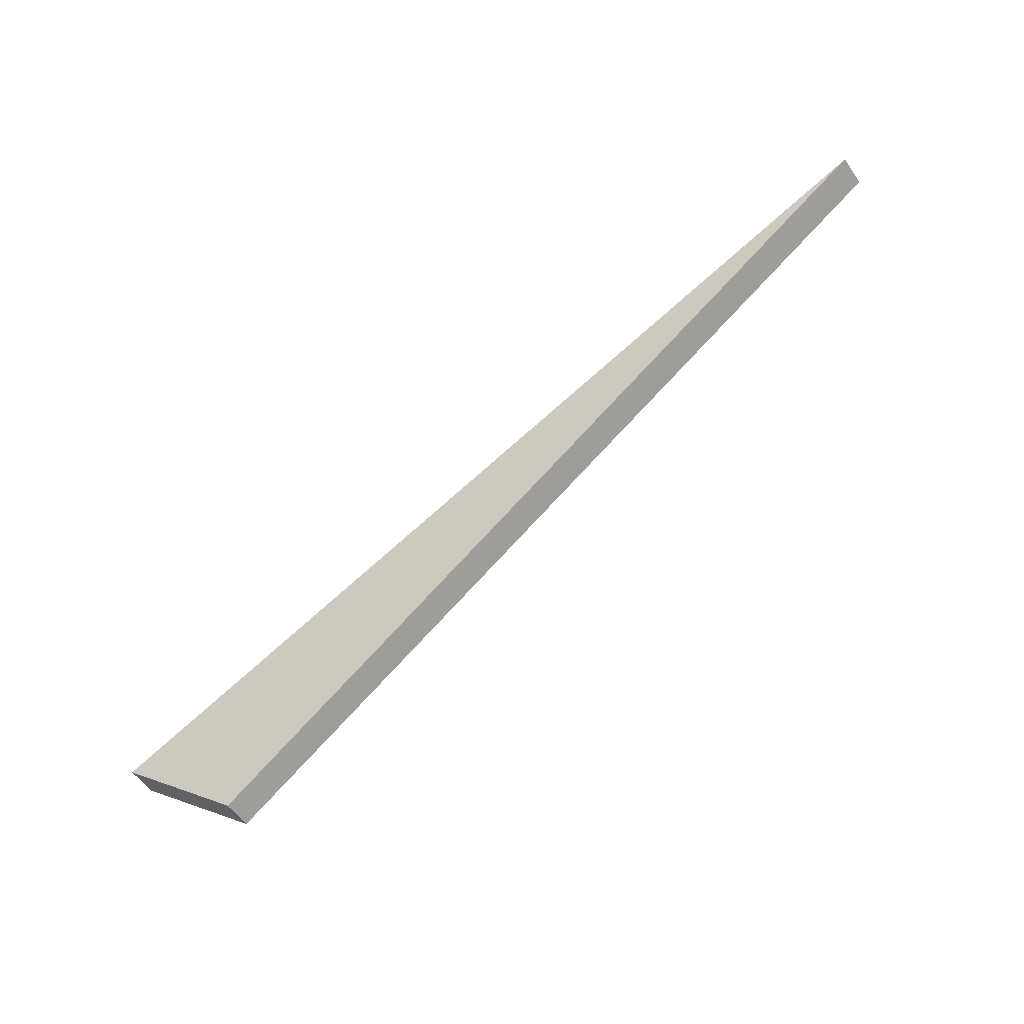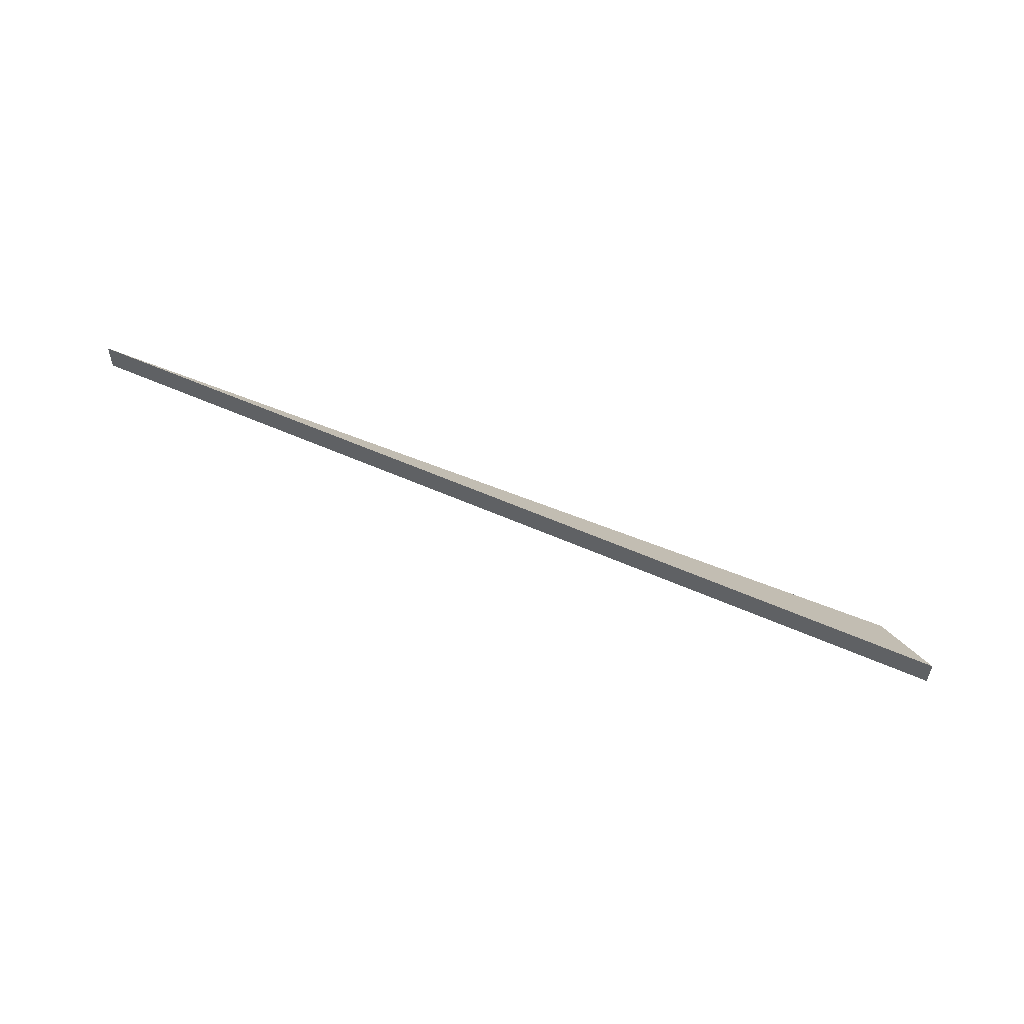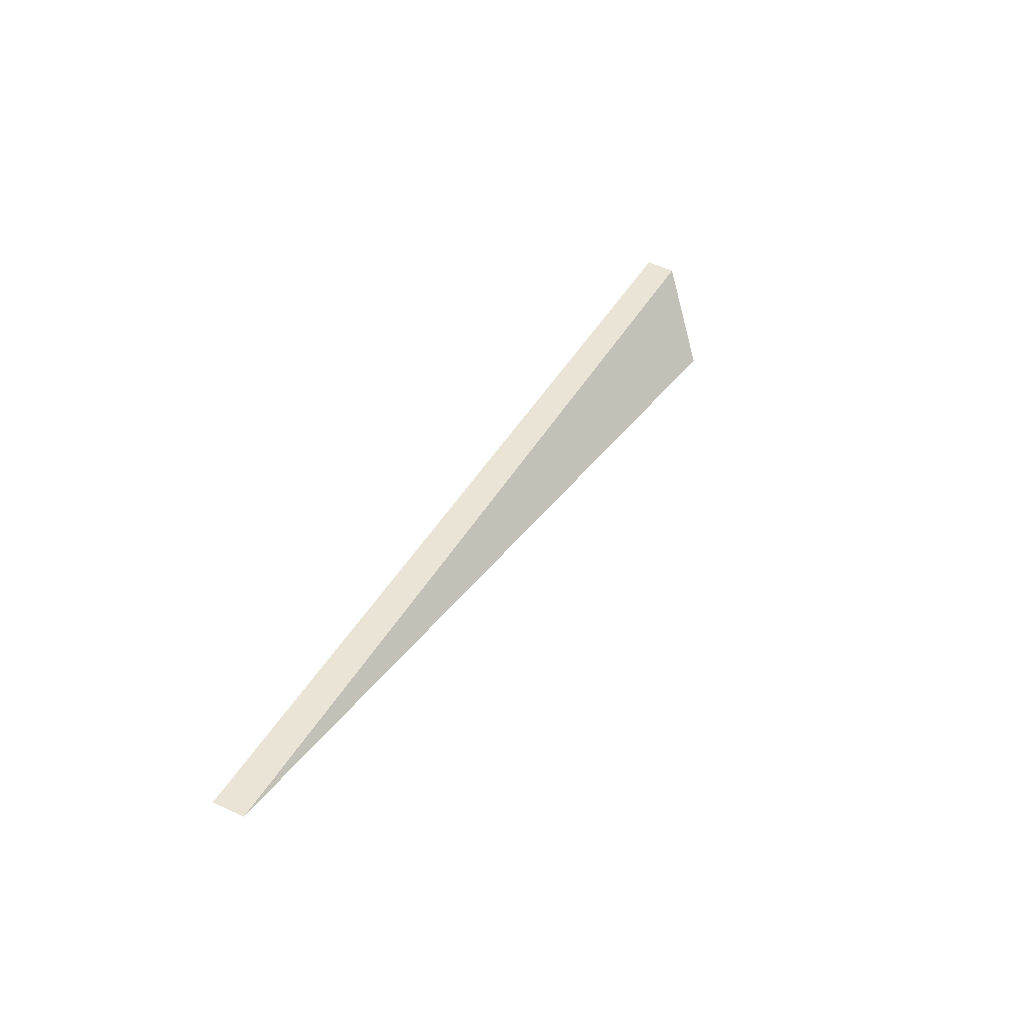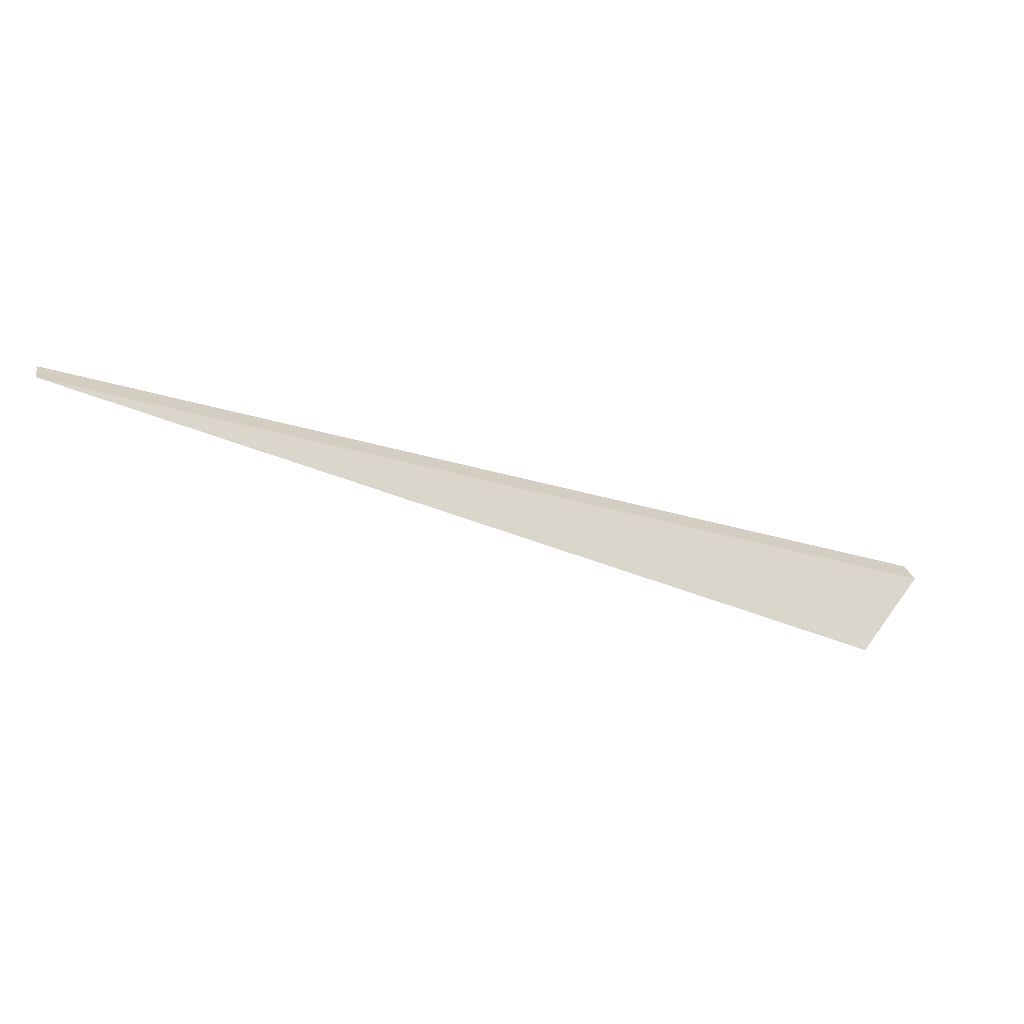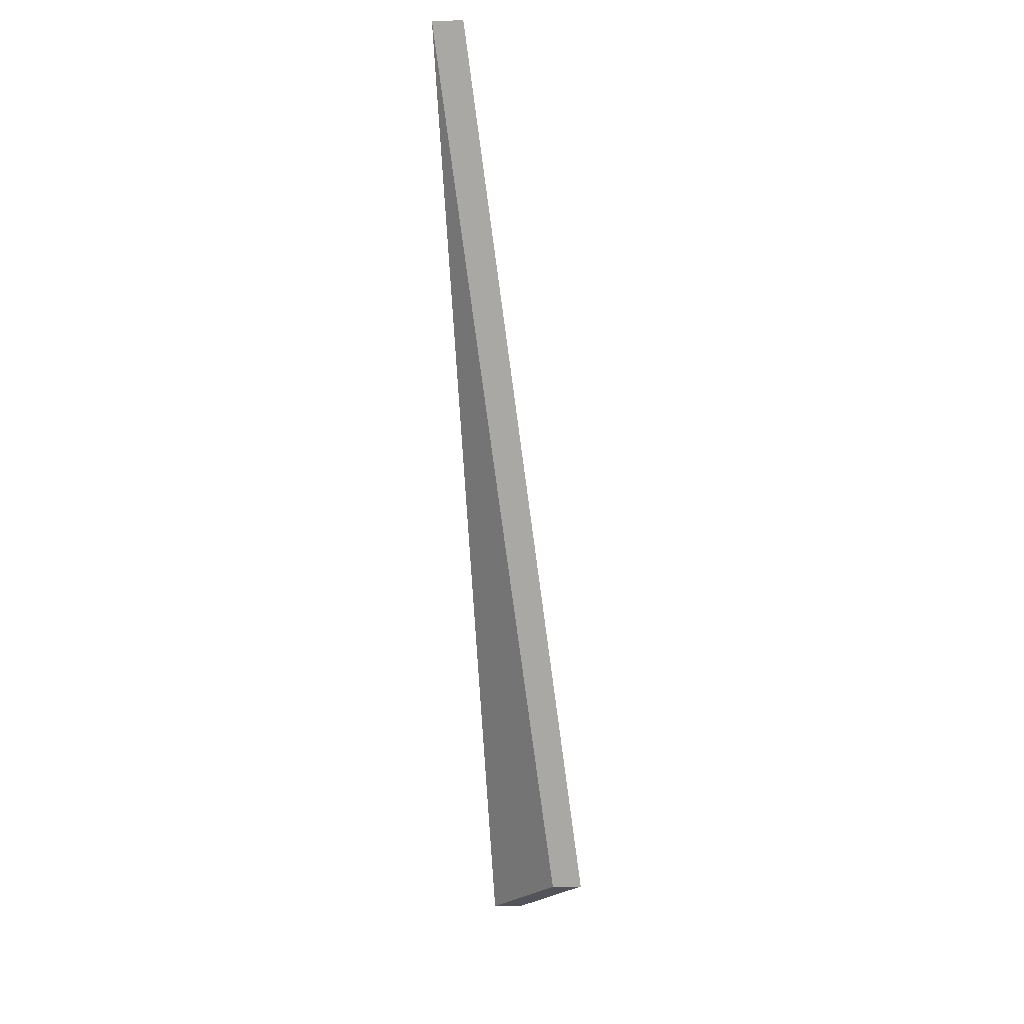
<metadata>
{"format":"obj","ext":"obj","renderer":"f3d","projection":"perspective","resolution":1024,"background":"white","views":[{"elev":-57.8,"azim":-145.1,"up":"+Z"},{"elev":55.1,"azim":42.6,"up":"+Y"},{"elev":59.4,"azim":-64.9,"up":"+Z"},{"elev":26.1,"azim":-12.5,"up":"+Z"},{"elev":-52.2,"azim":-88.4,"up":"+Z"}]}
</metadata>
<code>
v 1.226 0.01208 1.233
v 1.299 0.003545 1.202
v 1.306 0.009287 1.206
v 1.306 0.01192 1.206
v 1.306 0.009287 1.206
v 1.299 0.003545 1.202
v 1.299 0.006179 1.202
v 1.299 0.006179 1.202
v 1.299 0.003545 1.202
v 1.226 0.01208 1.233
v 1.226 0.01472 1.233
v 1.226 0.01472 1.233
v 1.226 0.01208 1.233
v 1.306 0.009287 1.206
v 1.306 0.01192 1.206
v 1.306 0.01192 1.206
v 1.299 0.006179 1.202
v 1.226 0.01472 1.233
f 1 2 3
f 4 5 6
f 4 6 7
f 8 9 10
f 8 10 11
f 12 13 14
f 12 14 15
f 16 17 18

</code>
